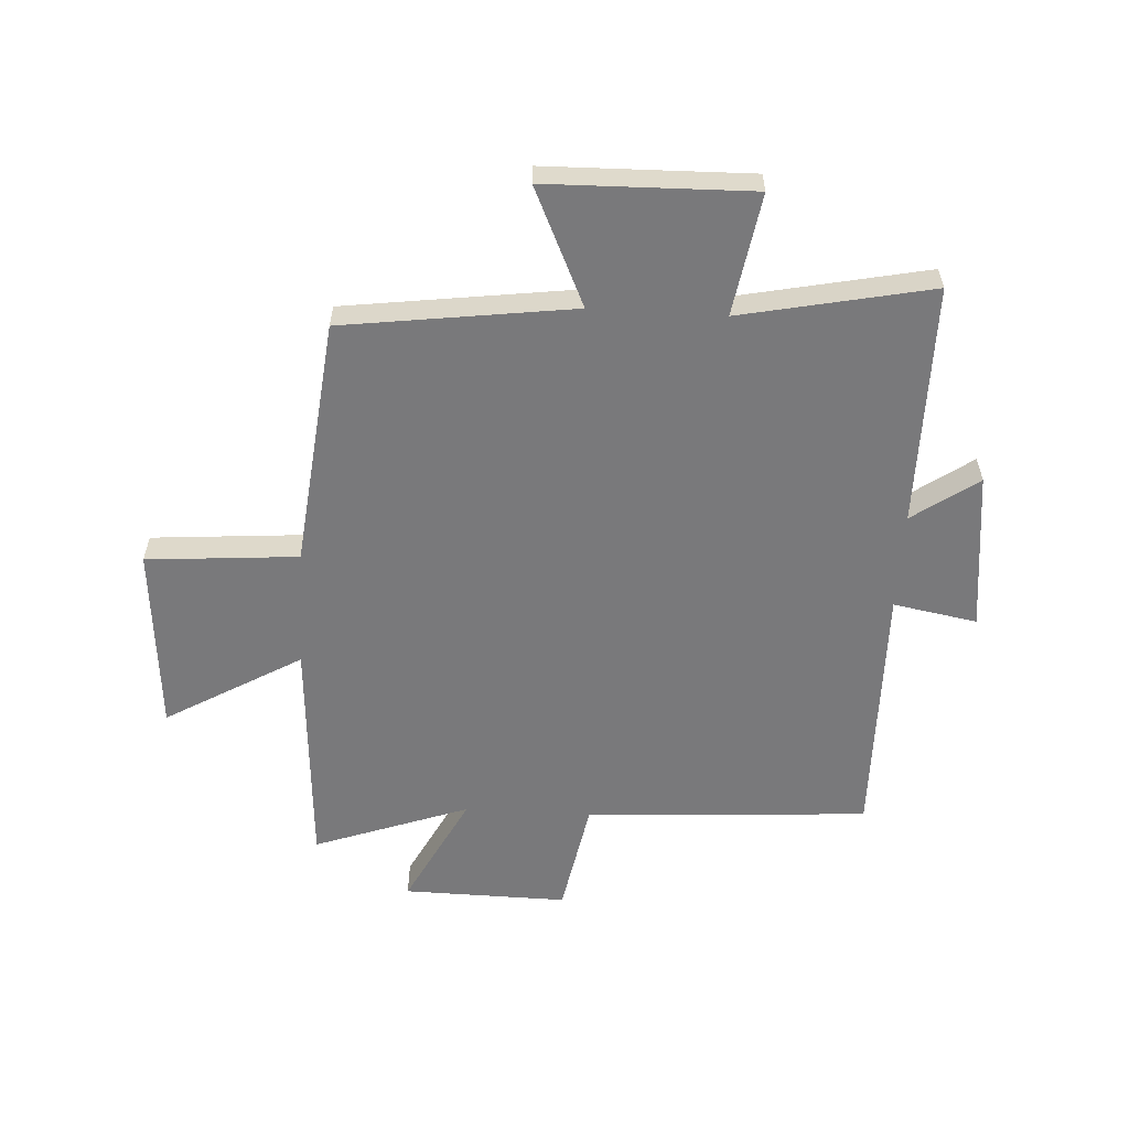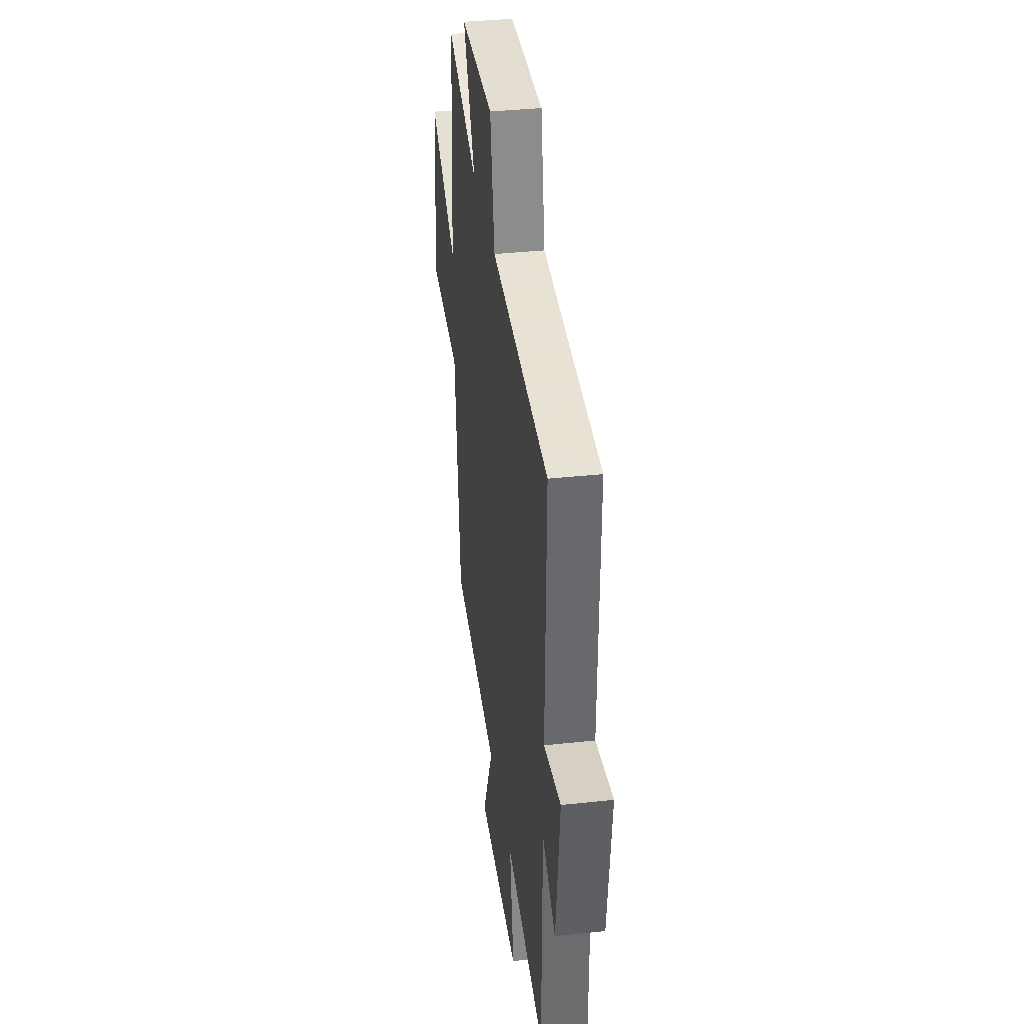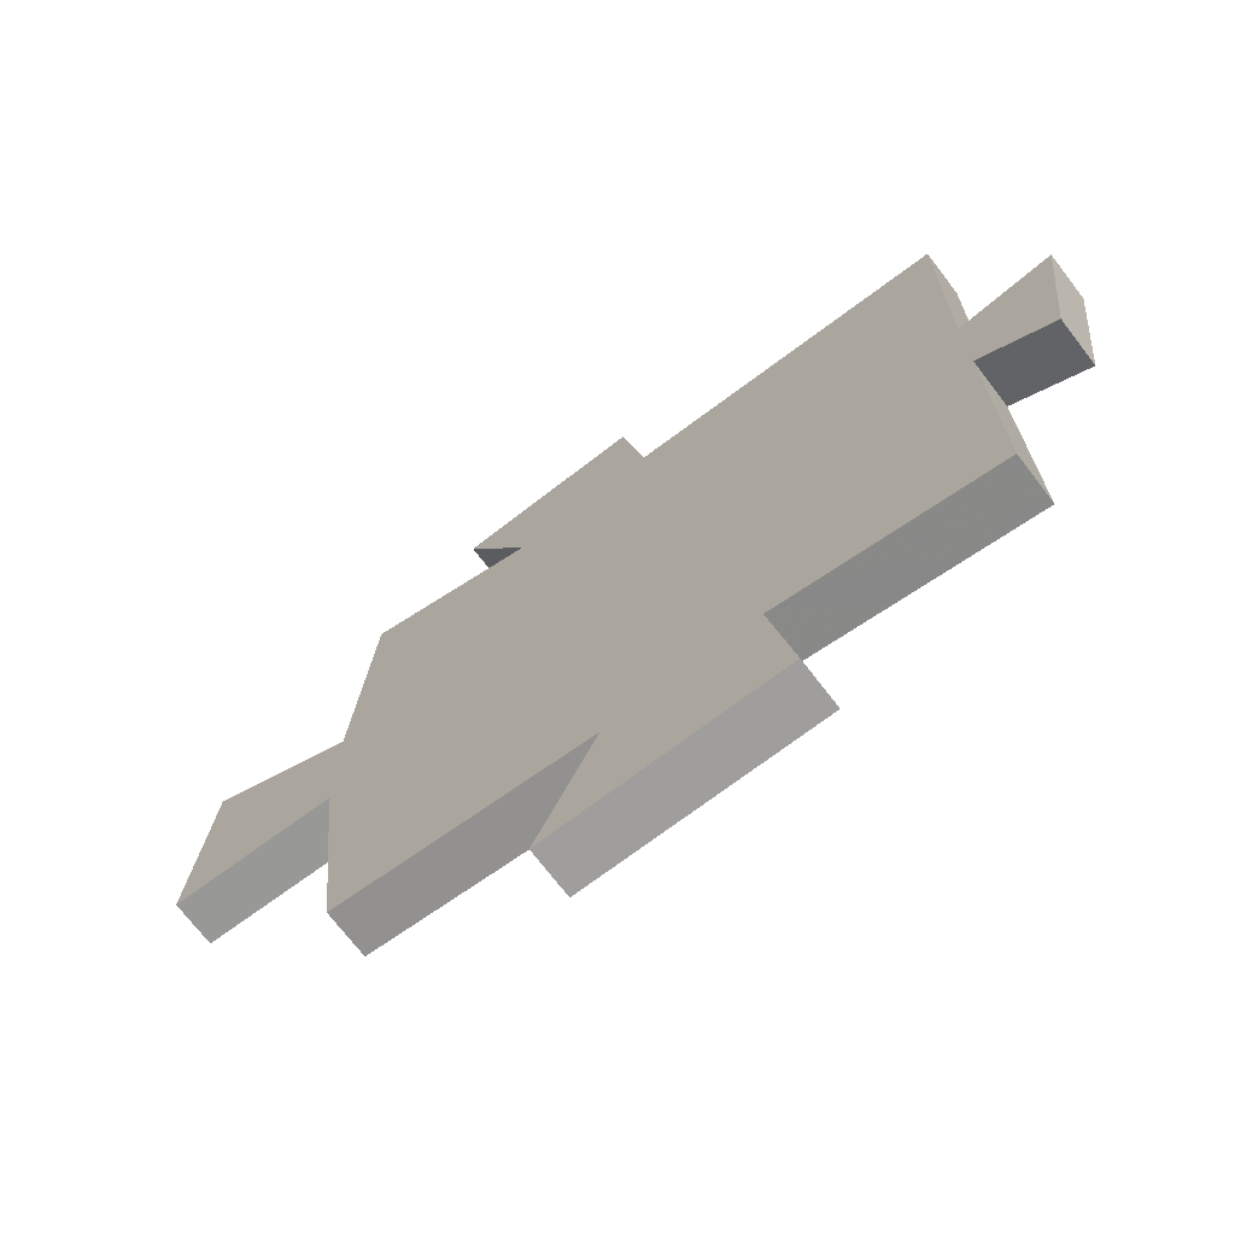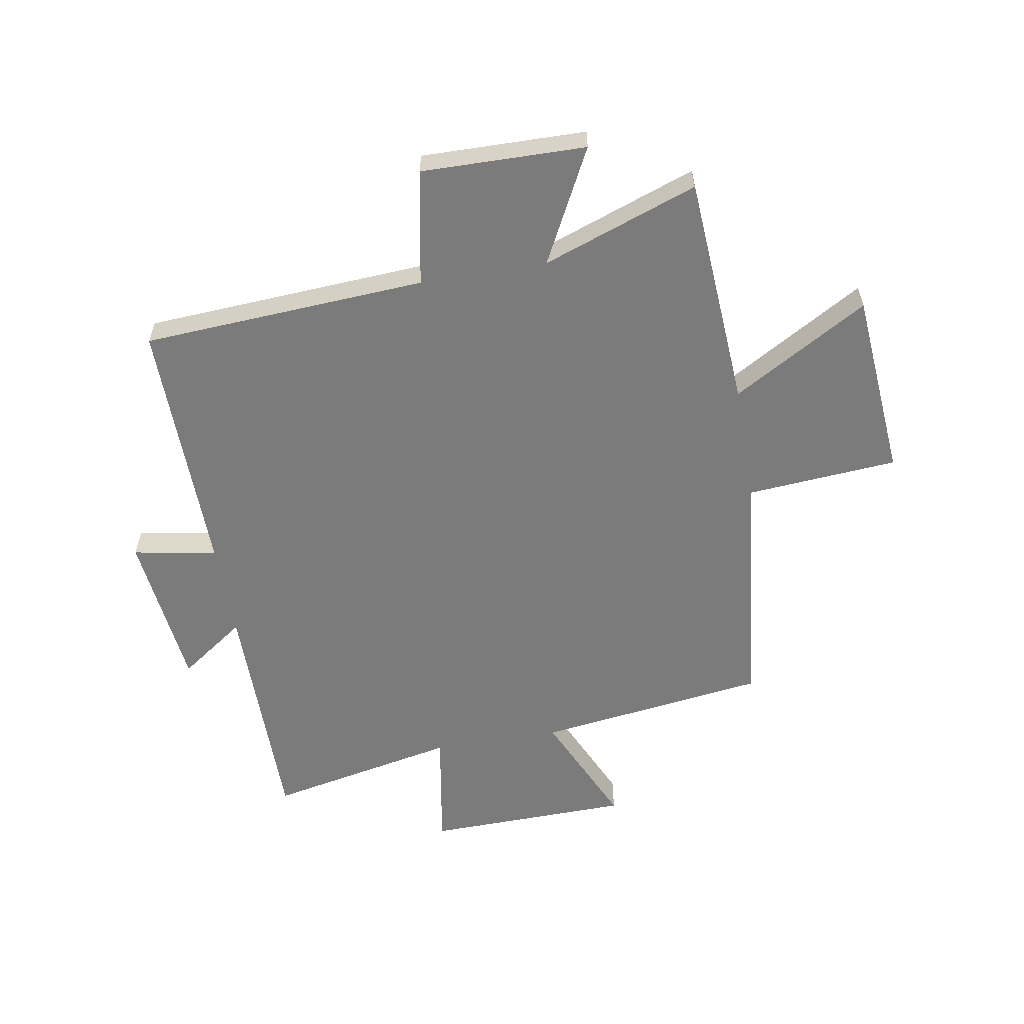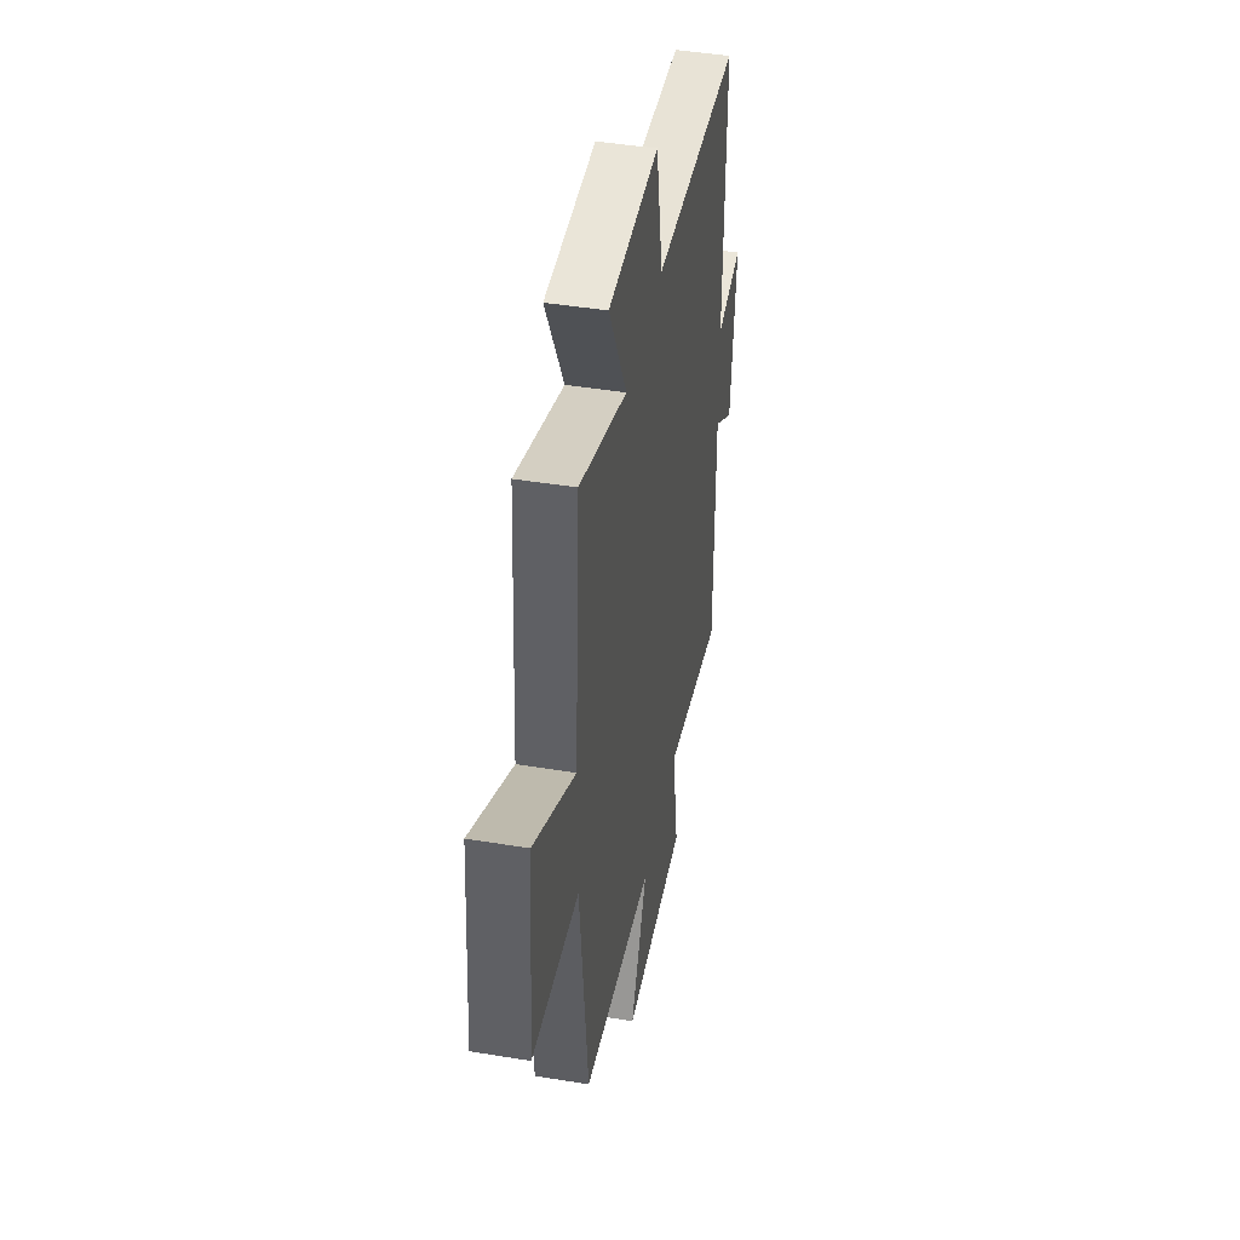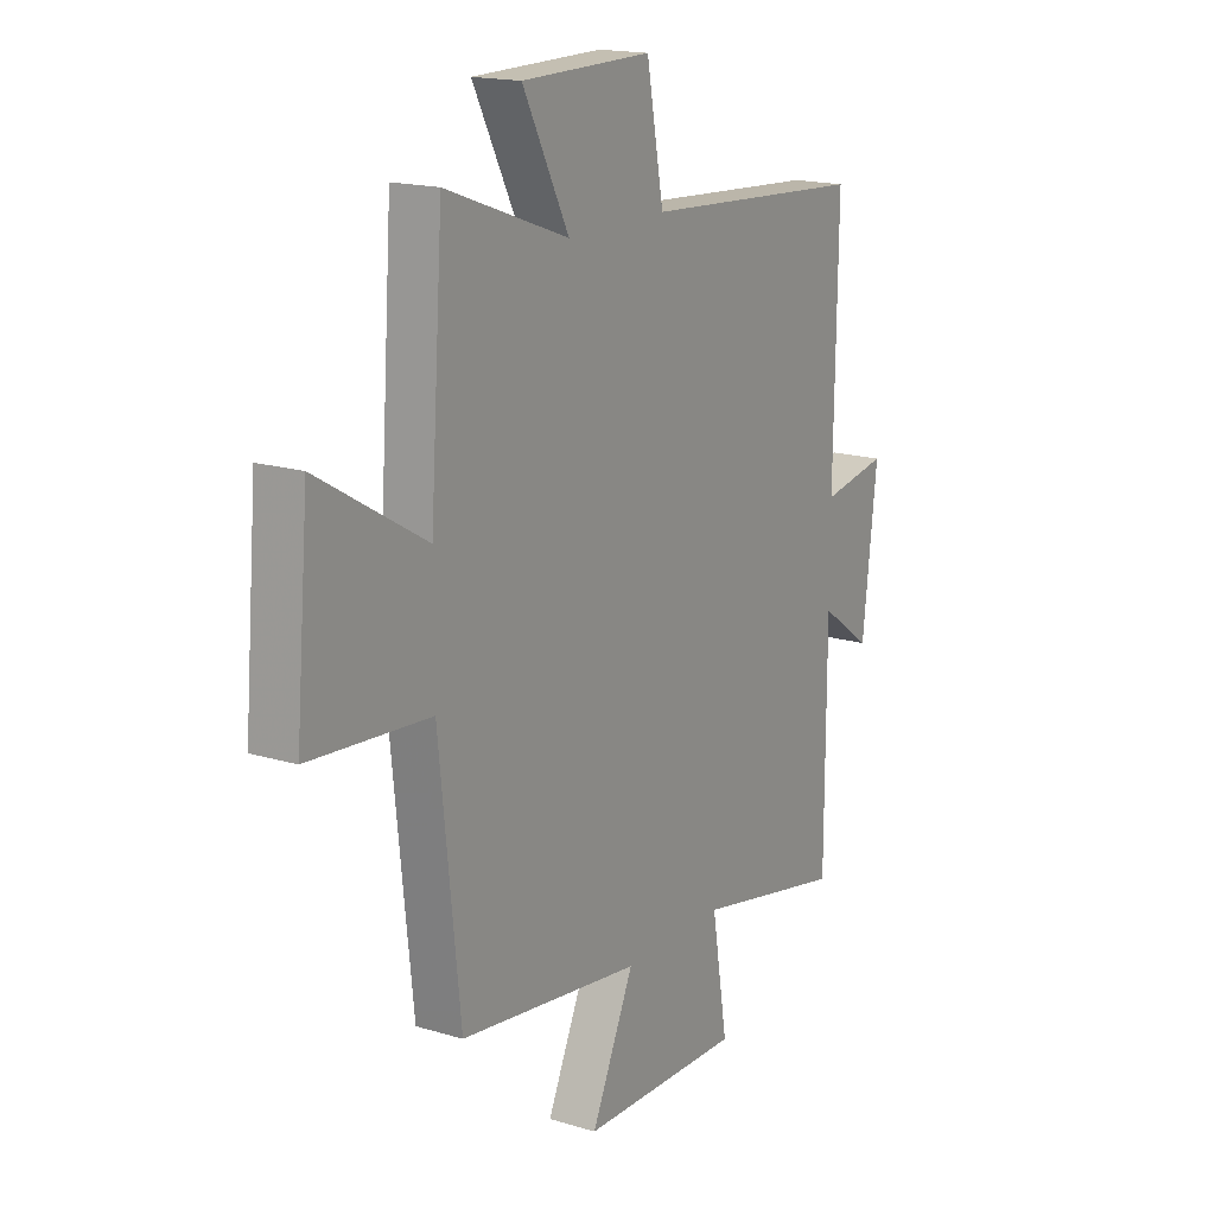
<metadata>
{"format":"obj","ext":"obj","renderer":"f3d","projection":"perspective","resolution":1024,"background":"white","views":[{"elev":-57.9,"azim":176.6,"up":"+Y"},{"elev":36.8,"azim":-98.0,"up":"+Z"},{"elev":-71.8,"azim":-142.5,"up":"+Z"},{"elev":-58.5,"azim":9.6,"up":"+Y"},{"elev":44.8,"azim":100.8,"up":"+Z"},{"elev":17.0,"azim":121.4,"up":"+Z"}]}
</metadata>
<code>
v -0.507 0.07 0.469
v -0.016 0.07 0.5
v 0.021 0.07 0.701
v 0.305 0.07 0.697
v 0.204 0.07 0.5
v 0.472 0.07 0.597
v 0.5 0.07 0.192
v 0.734 0.07 0.329
v 0.762 0.07 0.005
v 0.5 0.07 -0.016
v 0.454 0.07 -0.446
v 0.056 0.07 -0.5
v 0.149 0.07 -0.703
v -0.205 0.07 -0.711
v -0.17 0.07 -0.5
v -0.499 0.07 -0.568
v -0.5 0.07 -0.15
v -0.613 0.07 -0.23
v -0.645 0.07 0.046
v -0.5 0.07 0.02
v -0.507 0 0.469
v -0.016 0 0.5
v 0.021 0 0.701
v 0.305 0 0.697
v 0.204 0 0.5
v 0.472 0 0.597
v 0.5 0 0.192
v 0.734 0 0.329
v 0.762 0 0.005
v 0.5 0 -0.016
v 0.454 0 -0.446
v 0.056 0 -0.5
v 0.149 0 -0.703
v -0.205 0 -0.711
v -0.17 0 -0.5
v -0.499 0 -0.568
v -0.5 0 -0.15
v -0.613 0 -0.23
v -0.645 0 0.046
v -0.5 0 0.02
f 17 18 19 20
f 15 16 17 20
f 15 20 1 2
f 12 13 14 15
f 10 11 12 15
f 10 15 2 3
f 7 8 9 10
f 5 6 7 10
f 5 10 3
f 3 4 5
f 40 39 38 37
f 40 37 36 35
f 22 21 40 35
f 35 34 33 32
f 35 32 31 30
f 23 22 35 30
f 30 29 28 27
f 30 27 26 25
f 23 30 25
f 25 24 23
f 1 21 22 2
f 2 22 23 3
f 3 23 24 4
f 4 24 25 5
f 5 25 26 6
f 6 26 27 7
f 7 27 28 8
f 8 28 29 9
f 9 29 30 10
f 10 30 31 11
f 11 31 32 12
f 12 32 33 13
f 13 33 34 14
f 14 34 35 15
f 15 35 36 16
f 16 36 37 17
f 17 37 38 18
f 18 38 39 19
f 19 39 40 20
f 20 40 21 1

</code>
